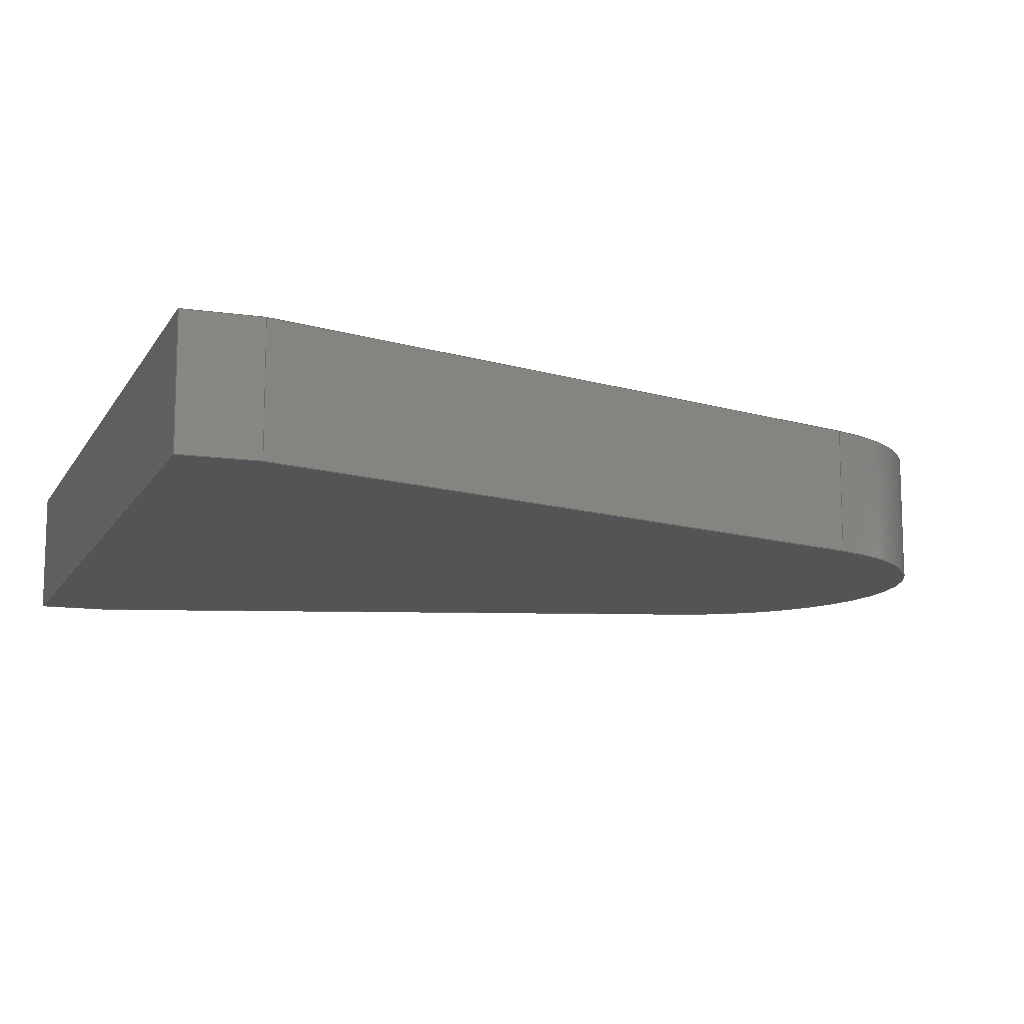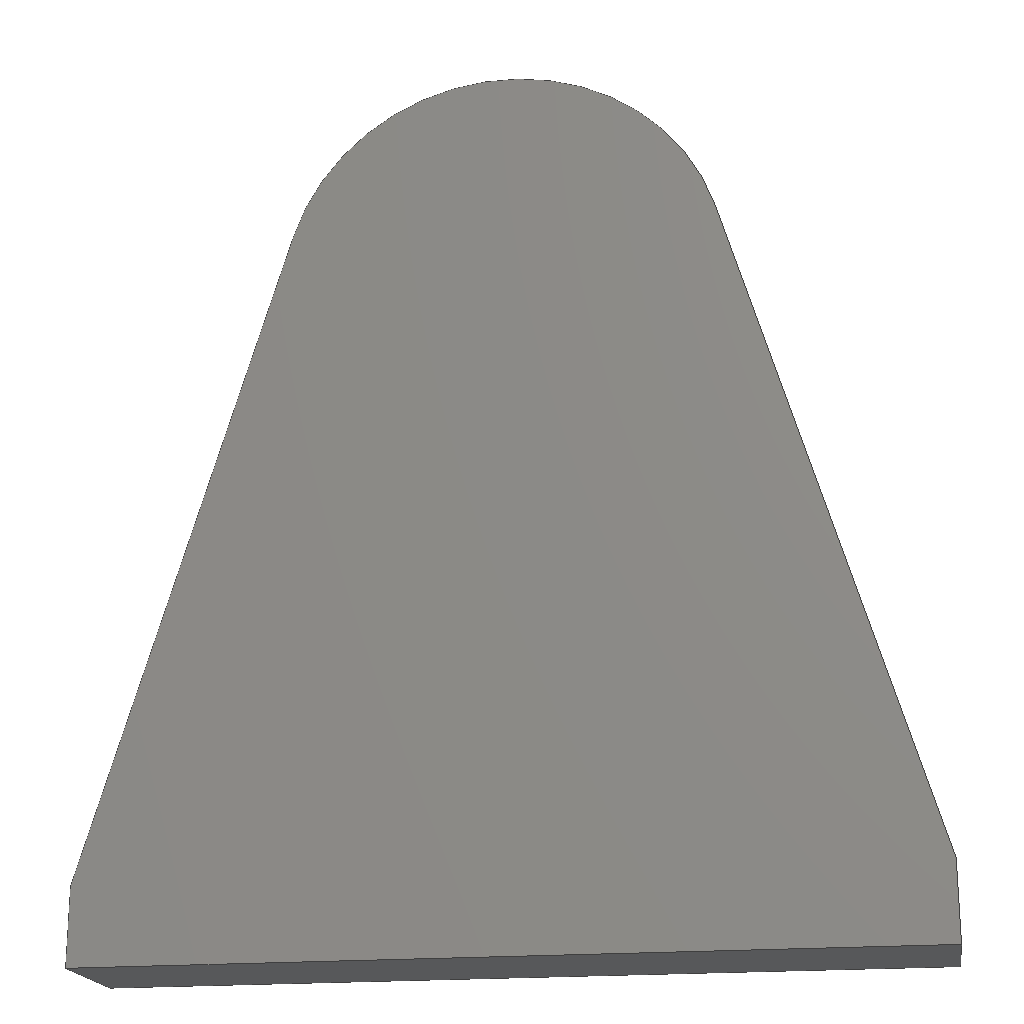
<metadata>
{"format":"step","ext":"step","renderer":"f3d","projection":"perspective","resolution":1024,"background":"white","views":[{"elev":-12.0,"azim":70.5,"up":"+Z"},{"elev":-19.5,"azim":-170.4,"up":"+Y"}]}
</metadata>
<code>
ISO-10303-21;
DATA;
#1=MECHANICAL_DESIGN_GEOMETRIC_PRESENTATION_REPRESENTATION('',(#4),#392);
#2=SHAPE_REPRESENTATION_RELATIONSHIP('SRR','None',#399,#3);
#3=ADVANCED_BREP_SHAPE_REPRESENTATION('',(#5),#391);
#4=STYLED_ITEM('',(#409),#5);
#5=MANIFOLD_SOLID_BREP('Body1',#220);
#6=FACE_BOUND('',#40,.T.);
#7=PLANE('',#246);
#8=PLANE('',#247);
#9=PLANE('',#248);
#10=PLANE('',#252);
#11=PLANE('',#253);
#12=PLANE('',#254);
#13=PLANE('',#255);
#14=PLANE('',#256);
#15=FACE_OUTER_BOUND('',#28,.T.);
#16=FACE_OUTER_BOUND('',#29,.T.);
#17=FACE_OUTER_BOUND('',#30,.T.);
#18=FACE_OUTER_BOUND('',#31,.T.);
#19=FACE_OUTER_BOUND('',#32,.T.);
#20=FACE_OUTER_BOUND('',#33,.T.);
#21=FACE_OUTER_BOUND('',#34,.T.);
#22=FACE_OUTER_BOUND('',#35,.T.);
#23=FACE_OUTER_BOUND('',#36,.T.);
#24=FACE_OUTER_BOUND('',#37,.T.);
#25=FACE_OUTER_BOUND('',#38,.T.);
#26=FACE_OUTER_BOUND('',#39,.T.);
#27=FACE_OUTER_BOUND('',#41,.T.);
#28=EDGE_LOOP('',(#142,#143,#144,#145));
#29=EDGE_LOOP('',(#146,#147,#148,#149));
#30=EDGE_LOOP('',(#150,#151,#152,#153));
#31=EDGE_LOOP('',(#154,#155,#156,#157));
#32=EDGE_LOOP('',(#158,#159,#160,#161));
#33=EDGE_LOOP('',(#162,#163,#164,#165));
#34=EDGE_LOOP('',(#166,#167,#168,#169));
#35=EDGE_LOOP('',(#170,#171,#172,#173));
#36=EDGE_LOOP('',(#174,#175,#176,#177));
#37=EDGE_LOOP('',(#178,#179,#180,#181));
#38=EDGE_LOOP('',(#182,#183,#184,#185));
#39=EDGE_LOOP('',(#186,#187,#188,#189,#190,#191));
#40=EDGE_LOOP('',(#192,#193,#194,#195));
#41=EDGE_LOOP('',(#196,#197,#198,#199,#200,#201));
#42=LINE('',#331,#62);
#43=LINE('',#334,#63);
#44=LINE('',#339,#64);
#45=LINE('',#345,#65);
#46=LINE('',#354,#66);
#47=LINE('',#356,#67);
#48=LINE('',#358,#68);
#49=LINE('',#359,#69);
#50=LINE('',#362,#70);
#51=LINE('',#364,#71);
#52=LINE('',#365,#72);
#53=LINE('',#371,#73);
#54=LINE('',#374,#74);
#55=LINE('',#376,#75);
#56=LINE('',#377,#76);
#57=LINE('',#380,#77);
#58=LINE('',#382,#78);
#59=LINE('',#383,#79);
#60=LINE('',#385,#80);
#61=LINE('',#386,#81);
#62=VECTOR('',#263,1);
#63=VECTOR('',#266,1);
#64=VECTOR('',#271,1);
#65=VECTOR('',#278,1);
#66=VECTOR('',#291,1);
#67=VECTOR('',#292,1);
#68=VECTOR('',#293,1);
#69=VECTOR('',#294,1);
#70=VECTOR('',#297,1);
#71=VECTOR('',#298,1);
#72=VECTOR('',#299,1);
#73=VECTOR('',#306,1);
#74=VECTOR('',#309,1);
#75=VECTOR('',#310,1);
#76=VECTOR('',#311,1);
#77=VECTOR('',#314,1);
#78=VECTOR('',#315,1);
#79=VECTOR('',#316,1);
#80=VECTOR('',#319,1);
#81=VECTOR('',#320,1);
#82=CIRCLE('',#235,1.1);
#83=CIRCLE('',#236,1.1);
#84=CIRCLE('',#238,0.3);
#85=CIRCLE('',#239,0.3);
#86=CIRCLE('',#241,0.5);
#87=CIRCLE('',#242,0.5);
#88=CIRCLE('',#244,0.3);
#89=CIRCLE('',#245,0.3);
#90=CIRCLE('',#250,1.75);
#91=CIRCLE('',#251,1.75);
#92=VERTEX_POINT('',#327);
#93=VERTEX_POINT('',#328);
#94=VERTEX_POINT('',#330);
#95=VERTEX_POINT('',#332);
#96=VERTEX_POINT('',#336);
#97=VERTEX_POINT('',#338);
#98=VERTEX_POINT('',#342);
#99=VERTEX_POINT('',#344);
#100=VERTEX_POINT('',#352);
#101=VERTEX_POINT('',#353);
#102=VERTEX_POINT('',#355);
#103=VERTEX_POINT('',#357);
#104=VERTEX_POINT('',#361);
#105=VERTEX_POINT('',#363);
#106=VERTEX_POINT('',#367);
#107=VERTEX_POINT('',#369);
#108=VERTEX_POINT('',#373);
#109=VERTEX_POINT('',#375);
#110=VERTEX_POINT('',#379);
#111=VERTEX_POINT('',#381);
#112=EDGE_CURVE('',#92,#93,#82,.T.);
#113=EDGE_CURVE('',#92,#94,#42,.T.);
#114=EDGE_CURVE('',#94,#95,#83,.T.);
#115=EDGE_CURVE('',#93,#95,#43,.T.);
#116=EDGE_CURVE('',#96,#92,#84,.T.);
#117=EDGE_CURVE('',#96,#97,#44,.T.);
#118=EDGE_CURVE('',#97,#94,#85,.T.);
#119=EDGE_CURVE('',#98,#96,#86,.T.);
#120=EDGE_CURVE('',#98,#99,#45,.T.);
#121=EDGE_CURVE('',#99,#97,#87,.T.);
#122=EDGE_CURVE('',#93,#98,#88,.T.);
#123=EDGE_CURVE('',#95,#99,#89,.T.);
#124=EDGE_CURVE('',#100,#101,#46,.T.);
#125=EDGE_CURVE('',#100,#102,#47,.T.);
#126=EDGE_CURVE('',#103,#102,#48,.T.);
#127=EDGE_CURVE('',#101,#103,#49,.T.);
#128=EDGE_CURVE('',#101,#104,#50,.T.);
#129=EDGE_CURVE('',#105,#103,#51,.T.);
#130=EDGE_CURVE('',#104,#105,#52,.T.);
#131=EDGE_CURVE('',#106,#104,#90,.T.);
#132=EDGE_CURVE('',#107,#105,#91,.T.);
#133=EDGE_CURVE('',#106,#107,#53,.T.);
#134=EDGE_CURVE('',#108,#106,#54,.T.);
#135=EDGE_CURVE('',#109,#107,#55,.T.);
#136=EDGE_CURVE('',#108,#109,#56,.T.);
#137=EDGE_CURVE('',#110,#108,#57,.T.);
#138=EDGE_CURVE('',#111,#109,#58,.T.);
#139=EDGE_CURVE('',#110,#111,#59,.T.);
#140=EDGE_CURVE('',#100,#110,#60,.T.);
#141=EDGE_CURVE('',#102,#111,#61,.T.);
#142=ORIENTED_EDGE('',*,*,#112,.F.);
#143=ORIENTED_EDGE('',*,*,#113,.T.);
#144=ORIENTED_EDGE('',*,*,#114,.T.);
#145=ORIENTED_EDGE('',*,*,#115,.F.);
#146=ORIENTED_EDGE('',*,*,#116,.F.);
#147=ORIENTED_EDGE('',*,*,#117,.T.);
#148=ORIENTED_EDGE('',*,*,#118,.T.);
#149=ORIENTED_EDGE('',*,*,#113,.F.);
#150=ORIENTED_EDGE('',*,*,#119,.F.);
#151=ORIENTED_EDGE('',*,*,#120,.T.);
#152=ORIENTED_EDGE('',*,*,#121,.T.);
#153=ORIENTED_EDGE('',*,*,#117,.F.);
#154=ORIENTED_EDGE('',*,*,#122,.F.);
#155=ORIENTED_EDGE('',*,*,#115,.T.);
#156=ORIENTED_EDGE('',*,*,#123,.T.);
#157=ORIENTED_EDGE('',*,*,#120,.F.);
#158=ORIENTED_EDGE('',*,*,#123,.F.);
#159=ORIENTED_EDGE('',*,*,#114,.F.);
#160=ORIENTED_EDGE('',*,*,#118,.F.);
#161=ORIENTED_EDGE('',*,*,#121,.F.);
#162=ORIENTED_EDGE('',*,*,#124,.F.);
#163=ORIENTED_EDGE('',*,*,#125,.T.);
#164=ORIENTED_EDGE('',*,*,#126,.F.);
#165=ORIENTED_EDGE('',*,*,#127,.F.);
#166=ORIENTED_EDGE('',*,*,#128,.F.);
#167=ORIENTED_EDGE('',*,*,#127,.T.);
#168=ORIENTED_EDGE('',*,*,#129,.F.);
#169=ORIENTED_EDGE('',*,*,#130,.F.);
#170=ORIENTED_EDGE('',*,*,#131,.T.);
#171=ORIENTED_EDGE('',*,*,#130,.T.);
#172=ORIENTED_EDGE('',*,*,#132,.F.);
#173=ORIENTED_EDGE('',*,*,#133,.F.);
#174=ORIENTED_EDGE('',*,*,#134,.T.);
#175=ORIENTED_EDGE('',*,*,#133,.T.);
#176=ORIENTED_EDGE('',*,*,#135,.F.);
#177=ORIENTED_EDGE('',*,*,#136,.F.);
#178=ORIENTED_EDGE('',*,*,#137,.T.);
#179=ORIENTED_EDGE('',*,*,#136,.T.);
#180=ORIENTED_EDGE('',*,*,#138,.F.);
#181=ORIENTED_EDGE('',*,*,#139,.F.);
#182=ORIENTED_EDGE('',*,*,#140,.T.);
#183=ORIENTED_EDGE('',*,*,#139,.T.);
#184=ORIENTED_EDGE('',*,*,#141,.F.);
#185=ORIENTED_EDGE('',*,*,#125,.F.);
#186=ORIENTED_EDGE('',*,*,#141,.T.);
#187=ORIENTED_EDGE('',*,*,#138,.T.);
#188=ORIENTED_EDGE('',*,*,#135,.T.);
#189=ORIENTED_EDGE('',*,*,#132,.T.);
#190=ORIENTED_EDGE('',*,*,#129,.T.);
#191=ORIENTED_EDGE('',*,*,#126,.T.);
#192=ORIENTED_EDGE('',*,*,#112,.T.);
#193=ORIENTED_EDGE('',*,*,#122,.T.);
#194=ORIENTED_EDGE('',*,*,#119,.T.);
#195=ORIENTED_EDGE('',*,*,#116,.T.);
#196=ORIENTED_EDGE('',*,*,#140,.F.);
#197=ORIENTED_EDGE('',*,*,#124,.T.);
#198=ORIENTED_EDGE('',*,*,#128,.T.);
#199=ORIENTED_EDGE('',*,*,#131,.F.);
#200=ORIENTED_EDGE('',*,*,#134,.F.);
#201=ORIENTED_EDGE('',*,*,#137,.F.);
#202=CYLINDRICAL_SURFACE('',#234,1.1);
#203=CYLINDRICAL_SURFACE('',#237,0.3);
#204=CYLINDRICAL_SURFACE('',#240,0.5);
#205=CYLINDRICAL_SURFACE('',#243,0.3);
#206=CYLINDRICAL_SURFACE('',#249,1.75);
#207=ADVANCED_FACE('',(#15),#202,.F.);
#208=ADVANCED_FACE('',(#16),#203,.F.);
#209=ADVANCED_FACE('',(#17),#204,.T.);
#210=ADVANCED_FACE('',(#18),#205,.F.);
#211=ADVANCED_FACE('',(#19),#7,.T.);
#212=ADVANCED_FACE('',(#20),#8,.T.);
#213=ADVANCED_FACE('',(#21),#9,.T.);
#214=ADVANCED_FACE('',(#22),#206,.T.);
#215=ADVANCED_FACE('',(#23),#10,.T.);
#216=ADVANCED_FACE('',(#24),#11,.T.);
#217=ADVANCED_FACE('',(#25),#12,.T.);
#218=ADVANCED_FACE('',(#26,#6),#13,.T.);
#219=ADVANCED_FACE('',(#27),#14,.F.);
#220=CLOSED_SHELL('',(#207,#208,#209,#210,#211,#212,#213,#214,#215,#216,
#217,#218,#219));
#221=DERIVED_UNIT_ELEMENT(#223,1);
#222=DERIVED_UNIT_ELEMENT(#394,3);
#223=(
MASS_UNIT()
NAMED_UNIT(*)
SI_UNIT(.KILO.,.GRAM.)
);
#224=DERIVED_UNIT((#221,#222));
#225=MEASURE_REPRESENTATION_ITEM('density measure',
POSITIVE_RATIO_MEASURE(7850),#224);
#226=PROPERTY_DEFINITION_REPRESENTATION(#231,#228);
#227=PROPERTY_DEFINITION_REPRESENTATION(#232,#229);
#228=REPRESENTATION('material name',(#230),#391);
#229=REPRESENTATION('density',(#225),#391);
#230=DESCRIPTIVE_REPRESENTATION_ITEM('Steel','Steel');
#231=PROPERTY_DEFINITION('material property','material name',#401);
#232=PROPERTY_DEFINITION('material property','density of part',#401);
#233=AXIS2_PLACEMENT_3D('placement',#325,#257,#258);
#234=AXIS2_PLACEMENT_3D('',#326,#259,#260);
#235=AXIS2_PLACEMENT_3D('',#329,#261,#262);
#236=AXIS2_PLACEMENT_3D('',#333,#264,#265);
#237=AXIS2_PLACEMENT_3D('',#335,#267,#268);
#238=AXIS2_PLACEMENT_3D('',#337,#269,#270);
#239=AXIS2_PLACEMENT_3D('',#340,#272,#273);
#240=AXIS2_PLACEMENT_3D('',#341,#274,#275);
#241=AXIS2_PLACEMENT_3D('',#343,#276,#277);
#242=AXIS2_PLACEMENT_3D('',#346,#279,#280);
#243=AXIS2_PLACEMENT_3D('',#347,#281,#282);
#244=AXIS2_PLACEMENT_3D('',#348,#283,#284);
#245=AXIS2_PLACEMENT_3D('',#349,#285,#286);
#246=AXIS2_PLACEMENT_3D('',#350,#287,#288);
#247=AXIS2_PLACEMENT_3D('',#351,#289,#290);
#248=AXIS2_PLACEMENT_3D('',#360,#295,#296);
#249=AXIS2_PLACEMENT_3D('',#366,#300,#301);
#250=AXIS2_PLACEMENT_3D('',#368,#302,#303);
#251=AXIS2_PLACEMENT_3D('',#370,#304,#305);
#252=AXIS2_PLACEMENT_3D('',#372,#307,#308);
#253=AXIS2_PLACEMENT_3D('',#378,#312,#313);
#254=AXIS2_PLACEMENT_3D('',#384,#317,#318);
#255=AXIS2_PLACEMENT_3D('',#387,#321,#322);
#256=AXIS2_PLACEMENT_3D('',#388,#323,#324);
#257=DIRECTION('axis',(0,0,1));
#258=DIRECTION('refdir',(1,0,0));
#259=DIRECTION('center_axis',(0,0,-1));
#260=DIRECTION('ref_axis',(-0.7262,0.6875,0));
#261=DIRECTION('center_axis',(0,0,-1));
#262=DIRECTION('ref_axis',(-0.7262,0.6875,0));
#263=DIRECTION('',(0,0,-1));
#264=DIRECTION('center_axis',(0,0,-1));
#265=DIRECTION('ref_axis',(-0.7262,0.6875,0));
#266=DIRECTION('',(0,0,-1));
#267=DIRECTION('center_axis',(0,0,-1));
#268=DIRECTION('ref_axis',(0.6875,-0.7262,0));
#269=DIRECTION('center_axis',(0,0,-1));
#270=DIRECTION('ref_axis',(-0.7262,-0.6875,0));
#271=DIRECTION('',(0,0,-1));
#272=DIRECTION('center_axis',(0,0,-1));
#273=DIRECTION('ref_axis',(-0.7262,-0.6875,0));
#274=DIRECTION('center_axis',(0,0,-1));
#275=DIRECTION('ref_axis',(-0.7262,0.6875,0));
#276=DIRECTION('center_axis',(0,0,1));
#277=DIRECTION('ref_axis',(-0.7262,0.6875,0));
#278=DIRECTION('',(0,0,-1));
#279=DIRECTION('center_axis',(0,0,1));
#280=DIRECTION('ref_axis',(-0.7262,0.6875,0));
#281=DIRECTION('center_axis',(0,0,-1));
#282=DIRECTION('ref_axis',(0.6875,0.7262,0));
#283=DIRECTION('center_axis',(0,0,-1));
#284=DIRECTION('ref_axis',(0.7262,-0.6875,0));
#285=DIRECTION('center_axis',(0,0,-1));
#286=DIRECTION('ref_axis',(0.7262,-0.6875,0));
#287=DIRECTION('center_axis',(0,0,1));
#288=DIRECTION('ref_axis',(1,0,0));
#289=DIRECTION('center_axis',(-1,0,0));
#290=DIRECTION('ref_axis',(0,-1,0));
#291=DIRECTION('',(0,1,0));
#292=DIRECTION('',(0,0,1));
#293=DIRECTION('',(0,-1,0));
#294=DIRECTION('',(0,0,1));
#295=DIRECTION('center_axis',(-0.9589,0.2836,0));
#296=DIRECTION('ref_axis',(-0.2836,-0.9589,0));
#297=DIRECTION('',(0.2836,0.9589,0));
#298=DIRECTION('',(-0.2836,-0.9589,0));
#299=DIRECTION('',(0,0,1));
#300=DIRECTION('center_axis',(0,0,1));
#301=DIRECTION('ref_axis',(0.9589,0.2836,0));
#302=DIRECTION('center_axis',(0,0,1));
#303=DIRECTION('ref_axis',(0.9589,0.2836,0));
#304=DIRECTION('center_axis',(0,0,1));
#305=DIRECTION('ref_axis',(0.9589,0.2836,0));
#306=DIRECTION('',(0,0,1));
#307=DIRECTION('center_axis',(0.9589,0.2836,0));
#308=DIRECTION('ref_axis',(-0.2836,0.9589,0));
#309=DIRECTION('',(-0.2836,0.9589,0));
#310=DIRECTION('',(-0.2836,0.9589,0));
#311=DIRECTION('',(0,0,1));
#312=DIRECTION('center_axis',(1,0,0));
#313=DIRECTION('ref_axis',(0,1,0));
#314=DIRECTION('',(0,1,0));
#315=DIRECTION('',(0,1,0));
#316=DIRECTION('',(0,0,1));
#317=DIRECTION('center_axis',(0,-1,0));
#318=DIRECTION('ref_axis',(1,0,0));
#319=DIRECTION('',(1,0,0));
#320=DIRECTION('',(1,0,0));
#321=DIRECTION('center_axis',(0,0,1));
#322=DIRECTION('ref_axis',(1,0,0));
#323=DIRECTION('center_axis',(0,0,1));
#324=DIRECTION('ref_axis',(1,0,0));
#325=CARTESIAN_POINT('',(0,0,0));
#326=CARTESIAN_POINT('Origin',(0,5.3,1));
#327=CARTESIAN_POINT('',(-0.7988,4.544,1));
#328=CARTESIAN_POINT('',(-0.7988,6.056,1));
#329=CARTESIAN_POINT('Origin',(0,5.3,1));
#330=CARTESIAN_POINT('',(-0.7988,4.544,0.75));
#331=CARTESIAN_POINT('',(-0.7988,4.544,1));
#332=CARTESIAN_POINT('',(-0.7988,6.056,0.75));
#333=CARTESIAN_POINT('Origin',(0,5.3,0.75));
#334=CARTESIAN_POINT('',(-0.7988,6.056,1));
#335=CARTESIAN_POINT('Origin',(-0.5809,4.75,1));
#336=CARTESIAN_POINT('',(-0.3631,4.956,1));
#337=CARTESIAN_POINT('Origin',(-0.5809,4.75,1));
#338=CARTESIAN_POINT('',(-0.3631,4.956,0.75));
#339=CARTESIAN_POINT('',(-0.3631,4.956,1));
#340=CARTESIAN_POINT('Origin',(-0.5809,4.75,0.75));
#341=CARTESIAN_POINT('Origin',(0,5.3,1));
#342=CARTESIAN_POINT('',(-0.3631,5.644,1));
#343=CARTESIAN_POINT('Origin',(0,5.3,1));
#344=CARTESIAN_POINT('',(-0.3631,5.644,0.75));
#345=CARTESIAN_POINT('',(-0.3631,5.644,1));
#346=CARTESIAN_POINT('Origin',(0,5.3,0.75));
#347=CARTESIAN_POINT('Origin',(-0.5809,5.85,1));
#348=CARTESIAN_POINT('Origin',(-0.5809,5.85,1));
#349=CARTESIAN_POINT('Origin',(-0.5809,5.85,0.75));
#350=CARTESIAN_POINT('Origin',(-0.6905,5.3,0.75));
#351=CARTESIAN_POINT('Origin',(-3.2,0.6,0));
#352=CARTESIAN_POINT('',(-3.2,0,0));
#353=CARTESIAN_POINT('',(-3.2,0.6,0));
#354=CARTESIAN_POINT('',(-3.2,0,0));
#355=CARTESIAN_POINT('',(-3.2,0,1));
#356=CARTESIAN_POINT('',(-3.2,0,0));
#357=CARTESIAN_POINT('',(-3.2,0.6,1));
#358=CARTESIAN_POINT('',(-3.2,0,1));
#359=CARTESIAN_POINT('',(-3.2,0.6,0));
#360=CARTESIAN_POINT('Origin',(-1.678,5.746,0));
#361=CARTESIAN_POINT('',(-1.678,5.746,0));
#362=CARTESIAN_POINT('',(-3.2,0.6,0));
#363=CARTESIAN_POINT('',(-1.678,5.746,1));
#364=CARTESIAN_POINT('',(-3.2,0.6,1));
#365=CARTESIAN_POINT('',(-1.678,5.746,0));
#366=CARTESIAN_POINT('Origin',(7.692e-17,5.25,0));
#367=CARTESIAN_POINT('',(1.678,5.746,0));
#368=CARTESIAN_POINT('Origin',(7.692e-17,5.25,0));
#369=CARTESIAN_POINT('',(1.678,5.746,1));
#370=CARTESIAN_POINT('Origin',(7.692e-17,5.25,1));
#371=CARTESIAN_POINT('',(1.678,5.746,0));
#372=CARTESIAN_POINT('Origin',(3.2,0.6,0));
#373=CARTESIAN_POINT('',(3.2,0.6,0));
#374=CARTESIAN_POINT('',(3.2,0.6,0));
#375=CARTESIAN_POINT('',(3.2,0.6,1));
#376=CARTESIAN_POINT('',(3.2,0.6,1));
#377=CARTESIAN_POINT('',(3.2,0.6,0));
#378=CARTESIAN_POINT('Origin',(3.2,0,0));
#379=CARTESIAN_POINT('',(3.2,0,0));
#380=CARTESIAN_POINT('',(3.2,0,0));
#381=CARTESIAN_POINT('',(3.2,0,1));
#382=CARTESIAN_POINT('',(3.2,0,1));
#383=CARTESIAN_POINT('',(3.2,0,0));
#384=CARTESIAN_POINT('Origin',(-3.2,0,0));
#385=CARTESIAN_POINT('',(0,0,0));
#386=CARTESIAN_POINT('',(0,0,1));
#387=CARTESIAN_POINT('Origin',(0,3.5,1));
#388=CARTESIAN_POINT('Origin',(0,3.5,0));
#389=UNCERTAINTY_MEASURE_WITH_UNIT(LENGTH_MEASURE(0.001),#393,
'DISTANCE_ACCURACY_VALUE',
'Maximum model space distance between geometric entities at asserted c
onnectivities');
#390=UNCERTAINTY_MEASURE_WITH_UNIT(LENGTH_MEASURE(0.001),#393,
'DISTANCE_ACCURACY_VALUE',
'Maximum model space distance between geometric entities at asserted c
onnectivities');
#391=(
GEOMETRIC_REPRESENTATION_CONTEXT(3)
GLOBAL_UNCERTAINTY_ASSIGNED_CONTEXT((#389))
GLOBAL_UNIT_ASSIGNED_CONTEXT((#393,#395,#396))
REPRESENTATION_CONTEXT('','3D')
);
#392=(
GEOMETRIC_REPRESENTATION_CONTEXT(3)
GLOBAL_UNCERTAINTY_ASSIGNED_CONTEXT((#390))
GLOBAL_UNIT_ASSIGNED_CONTEXT((#393,#395,#396))
REPRESENTATION_CONTEXT('','3D')
);
#393=(
LENGTH_UNIT()
NAMED_UNIT(*)
SI_UNIT(.CENTI.,.METRE.)
);
#394=(
LENGTH_UNIT()
NAMED_UNIT(*)
SI_UNIT($,.METRE.)
);
#395=(
NAMED_UNIT(*)
PLANE_ANGLE_UNIT()
SI_UNIT($,.RADIAN.)
);
#396=(
NAMED_UNIT(*)
SI_UNIT($,.STERADIAN.)
SOLID_ANGLE_UNIT()
);
#397=SHAPE_DEFINITION_REPRESENTATION(#398,#399);
#398=PRODUCT_DEFINITION_SHAPE('',$,#401);
#399=SHAPE_REPRESENTATION('',(#233),#391);
#400=PRODUCT_DEFINITION_CONTEXT('part definition',#405,'design');
#401=PRODUCT_DEFINITION('Flywheel Post v1 (1)','Flywheel Post v1 (1)',#402,
#400);
#402=PRODUCT_DEFINITION_FORMATION('',$,#407);
#403=PRODUCT_RELATED_PRODUCT_CATEGORY('Flywheel Post v1 (1)',
'Flywheel Post v1 (1)',(#407));
#404=APPLICATION_PROTOCOL_DEFINITION('international standard',
'automotive_design',2009,#405);
#405=APPLICATION_CONTEXT(
'Core Data for Automotive Mechanical Design Process');
#406=PRODUCT_CONTEXT('part definition',#405,'mechanical');
#407=PRODUCT('Flywheel Post v1 (1)','Flywheel Post v1 (1)',$,(#406));
#408=PRESENTATION_STYLE_ASSIGNMENT((#410));
#409=PRESENTATION_STYLE_ASSIGNMENT((#411));
#410=SURFACE_STYLE_USAGE(.BOTH.,#412);
#411=SURFACE_STYLE_USAGE(.BOTH.,#413);
#412=SURFACE_SIDE_STYLE('',(#414));
#413=SURFACE_SIDE_STYLE('',(#415));
#414=SURFACE_STYLE_FILL_AREA(#416);
#415=SURFACE_STYLE_FILL_AREA(#417);
#416=FILL_AREA_STYLE('Steel - Satin',(#418));
#417=FILL_AREA_STYLE('Stainless Steel - Satin',(#419));
#418=FILL_AREA_STYLE_COLOUR('Steel - Satin',#420);
#419=FILL_AREA_STYLE_COLOUR('Stainless Steel - Satin',#421);
#420=COLOUR_RGB('Steel - Satin',0.6275,0.6275,0.6275);
#421=COLOUR_RGB('Stainless Steel - Satin',0.7961,0.7961,
0.7961);
ENDSEC;
END-ISO-10303-21;

</code>
